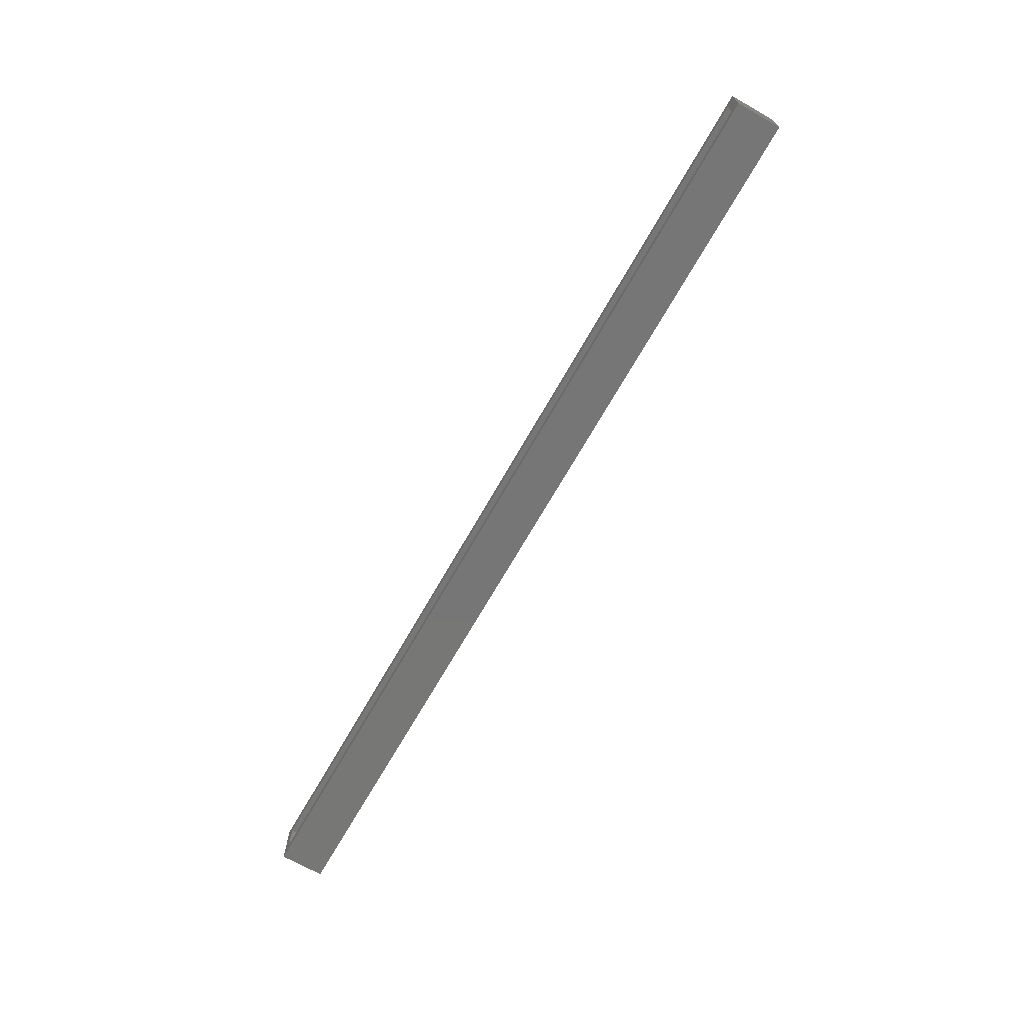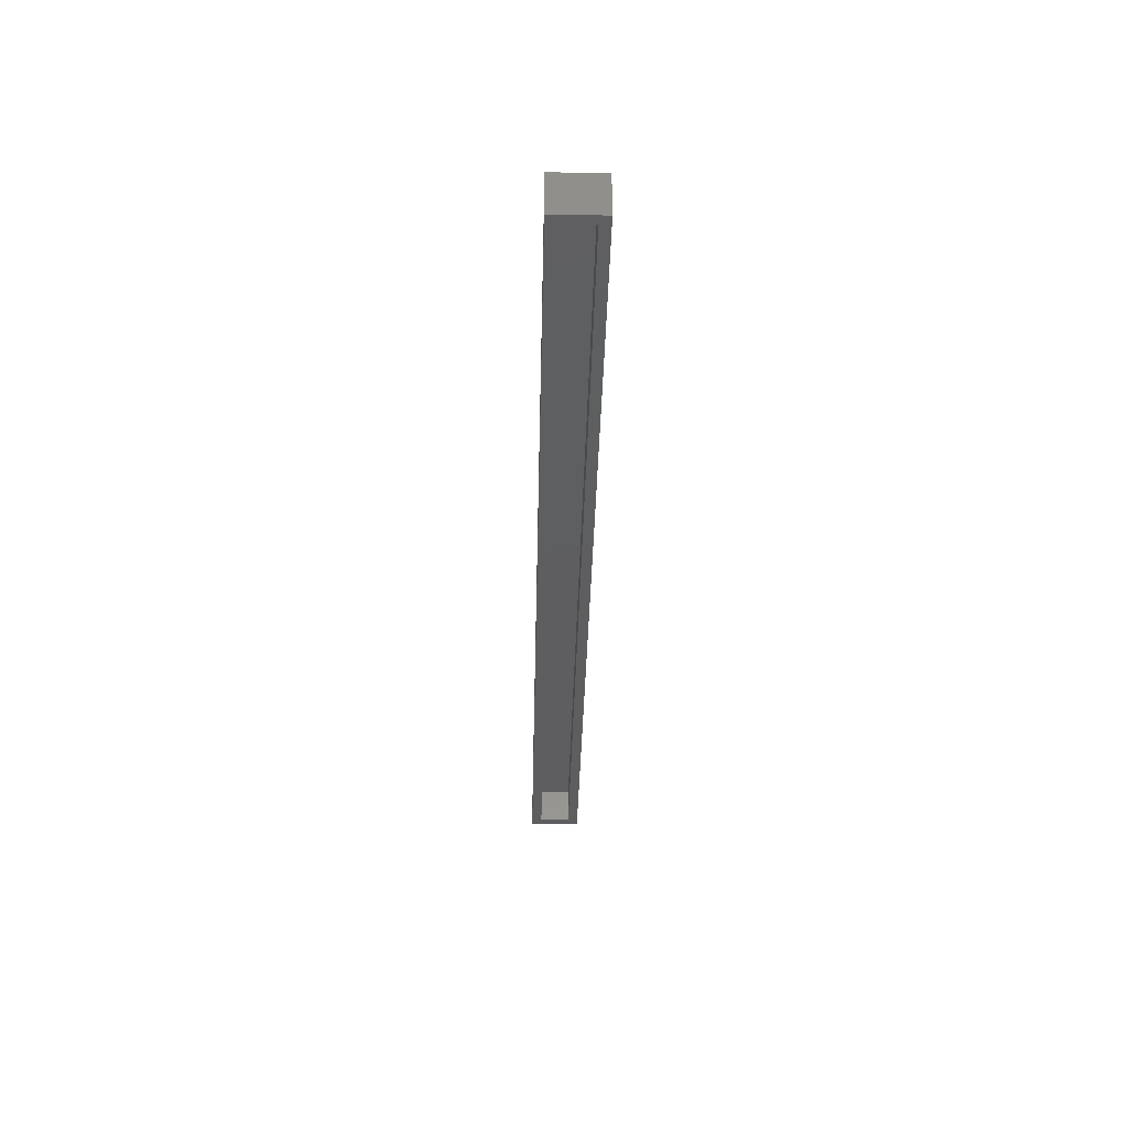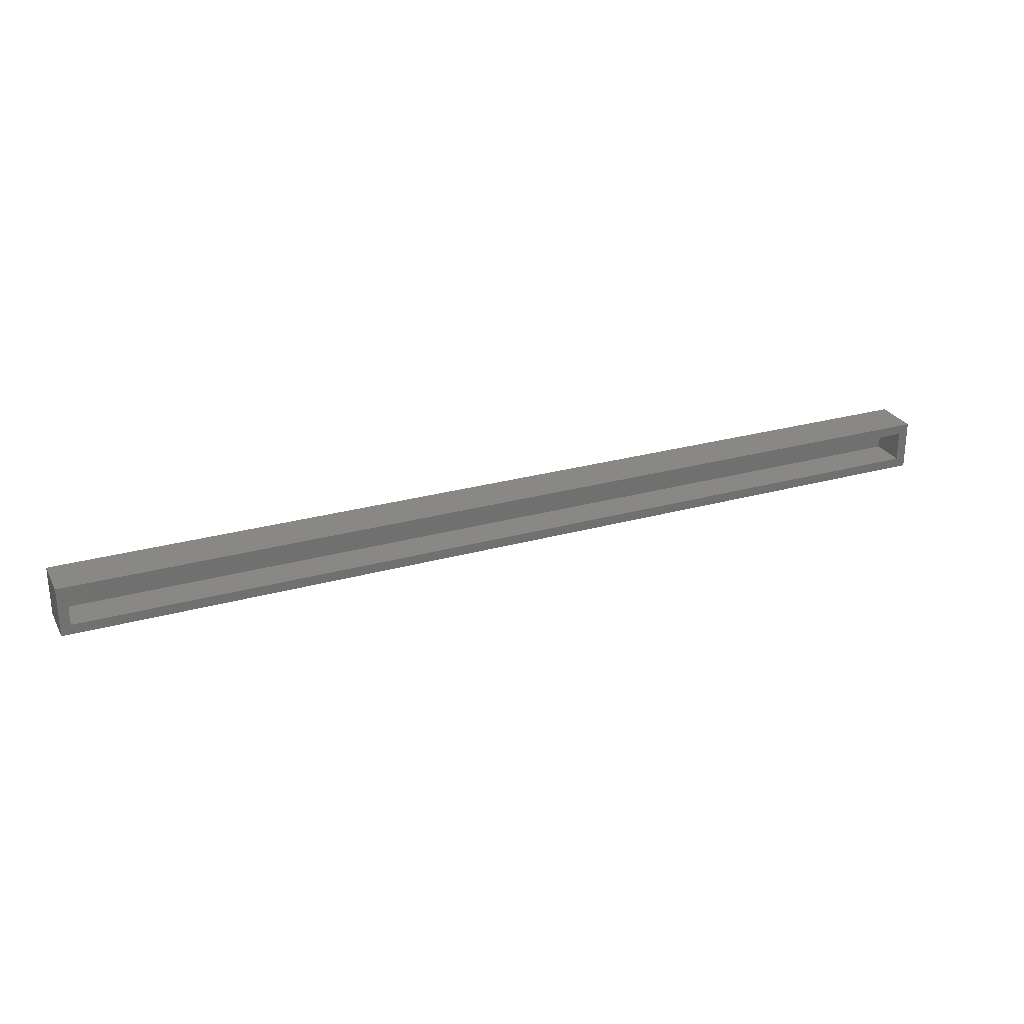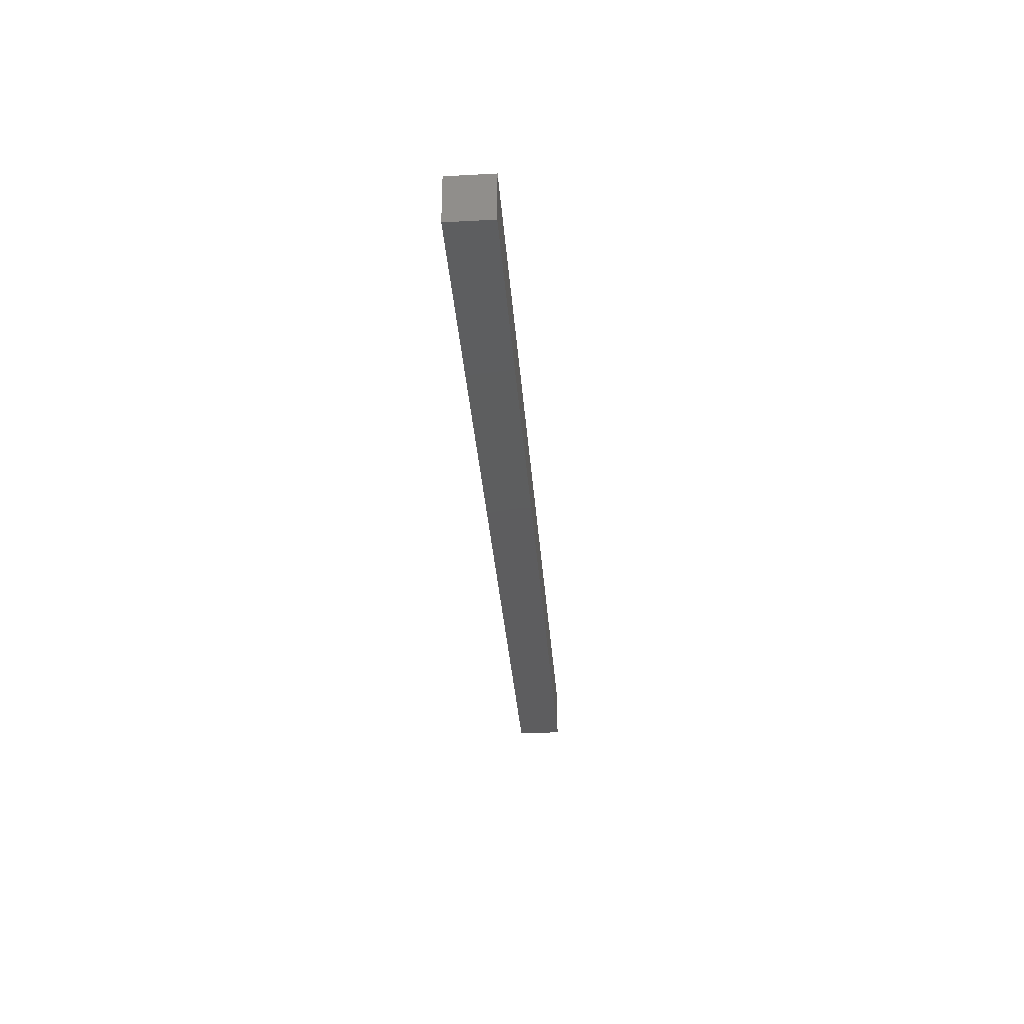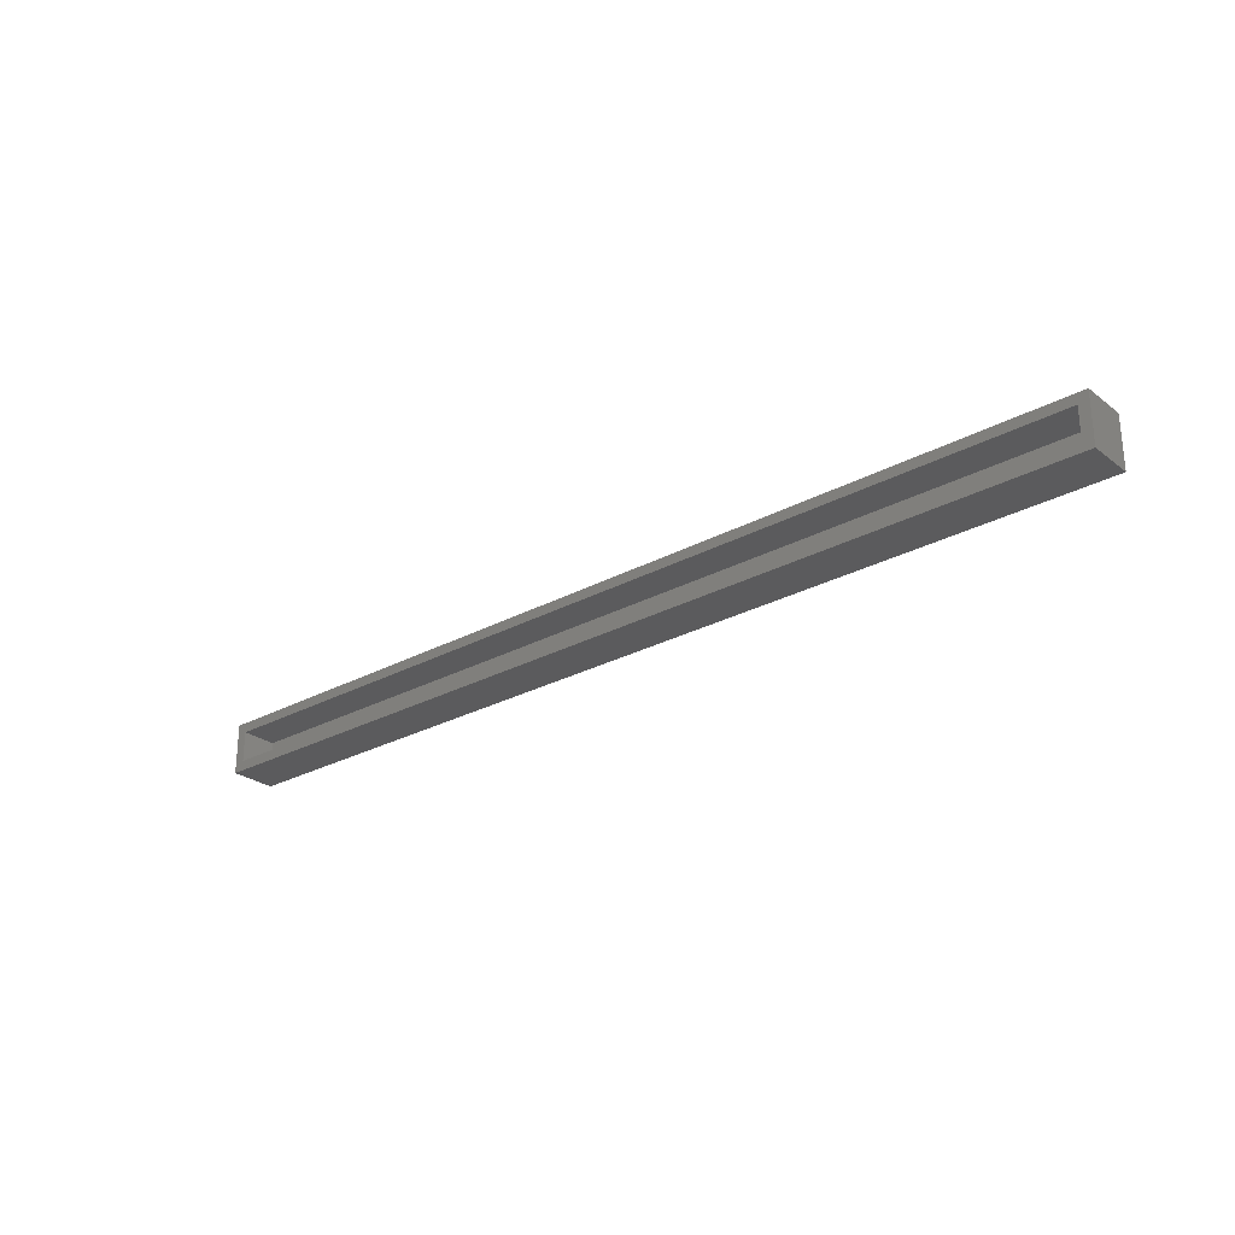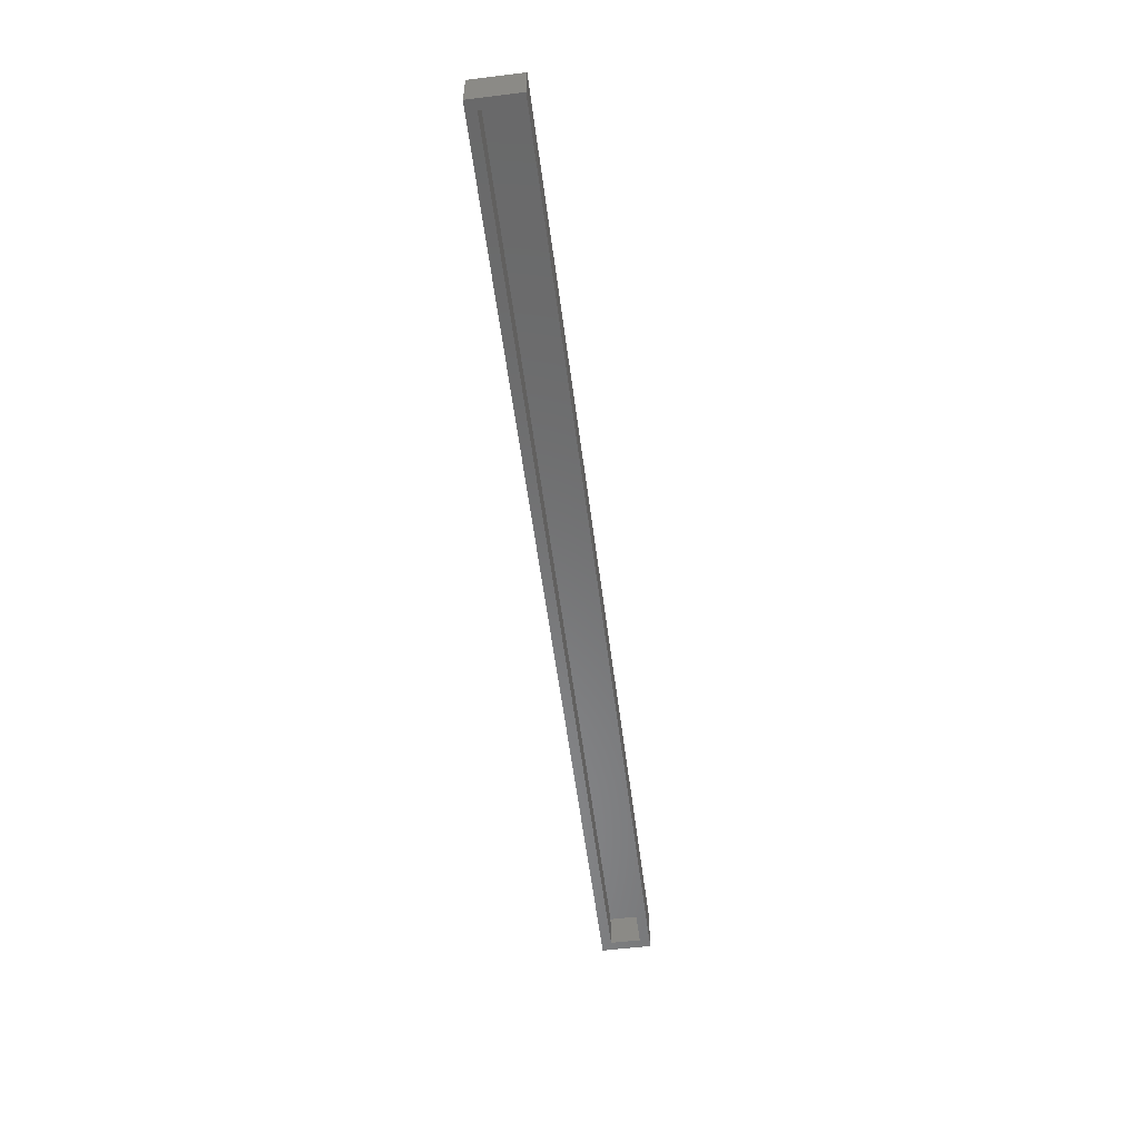
<metadata>
{"format":"stl","ext":"stl","renderer":"f3d","projection":"perspective","resolution":1024,"background":"white","views":[{"elev":-69.1,"azim":60.4,"up":"+Z"},{"elev":-36.0,"azim":-91.3,"up":"+Y"},{"elev":27.1,"azim":-23.3,"up":"+Z"},{"elev":-33.0,"azim":94.2,"up":"+Z"},{"elev":-26.7,"azim":40.4,"up":"+Z"},{"elev":-56.1,"azim":-82.7,"up":"+Y"}]}
</metadata>
<code>
# stl→obj: 16 verts, 28 faces
v 0.7421 -0.0625 -0.06883
v 0.7265 -0.0625 -0.05321
v -0.7186 -0.0625 -0.06883
v -0.703 -0.0625 -0.05321
v -0.7186 -0.0625 0.009622
v -0.703 -0.0625 -0.006003
v 0.7421 -0.0625 0.009622
v 0.7265 -0.0625 -0.006003
v -0.703 -0.007812 -0.05321
v 0.7265 -0.007812 -0.05321
v 0.7265 -0.007812 -0.006003
v -0.703 -0.007812 -0.006003
v -0.7186 0.007812 -0.06883
v 0.7421 0.007812 -0.06883
v 0.7421 0.007812 0.009622
v -0.7186 0.007812 0.009622
f 1 2 3
f 3 2 4
f 3 4 5
f 5 4 6
f 5 6 7
f 7 6 8
f 7 8 1
f 1 8 2
f 4 2 9
f 9 2 10
f 10 2 11
f 11 2 8
f 8 6 11
f 11 6 12
f 12 6 9
f 9 6 4
f 3 13 1
f 1 13 14
f 1 14 7
f 7 14 15
f 7 15 5
f 5 15 16
f 5 16 3
f 3 16 13
f 16 15 13
f 13 15 14
f 12 9 11
f 11 9 10

</code>
